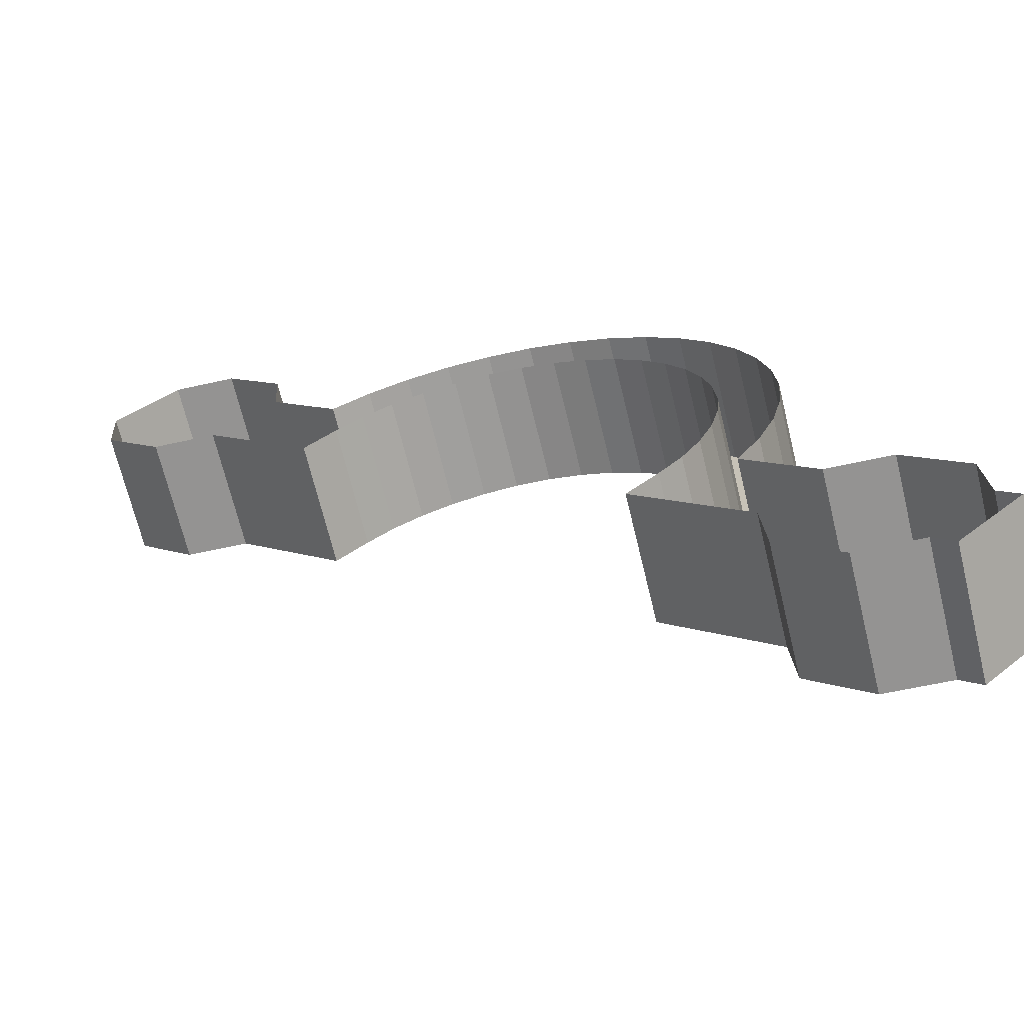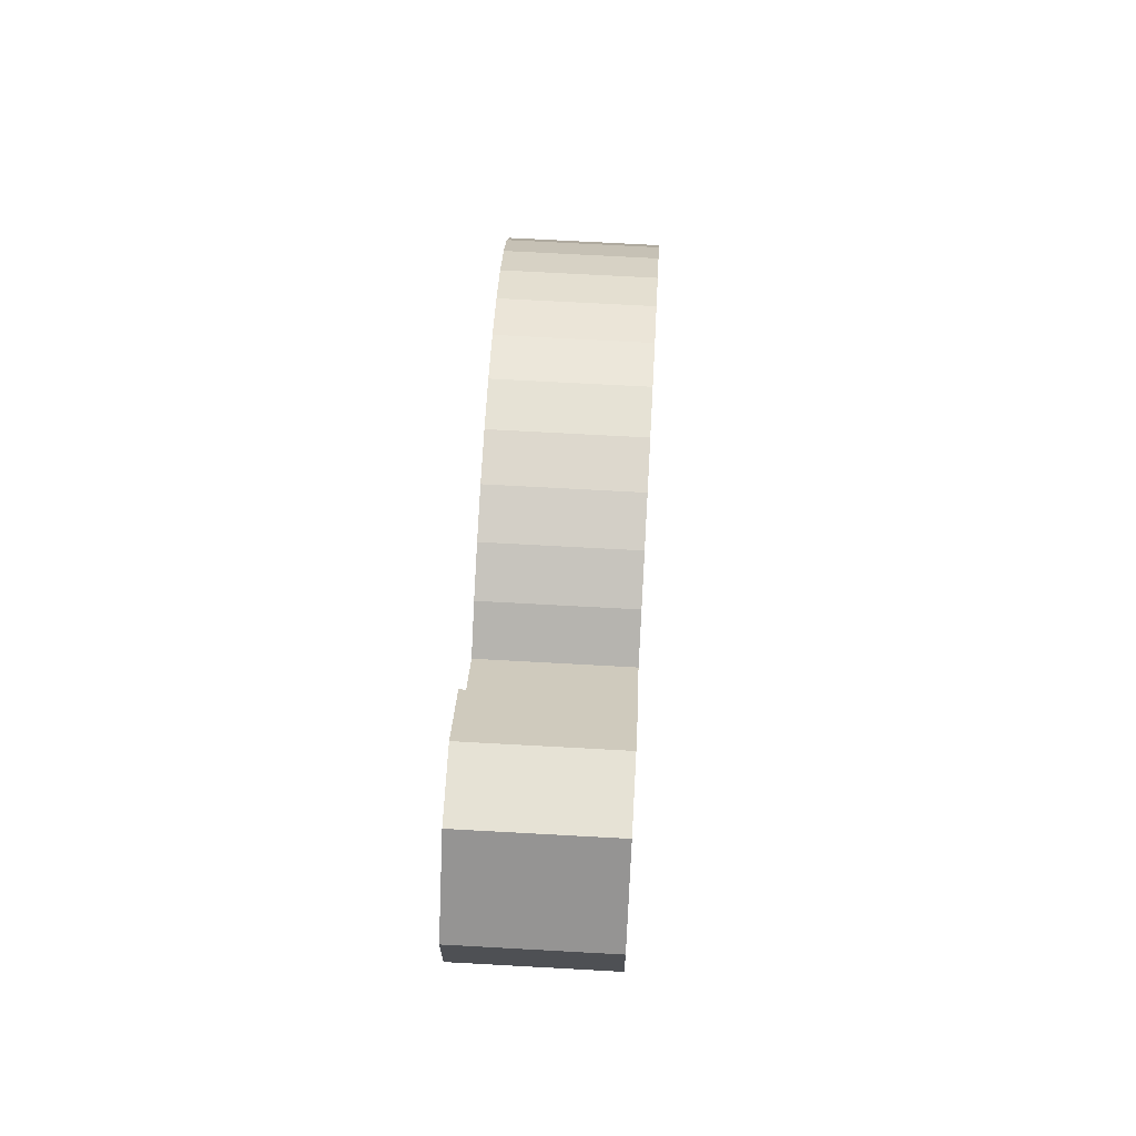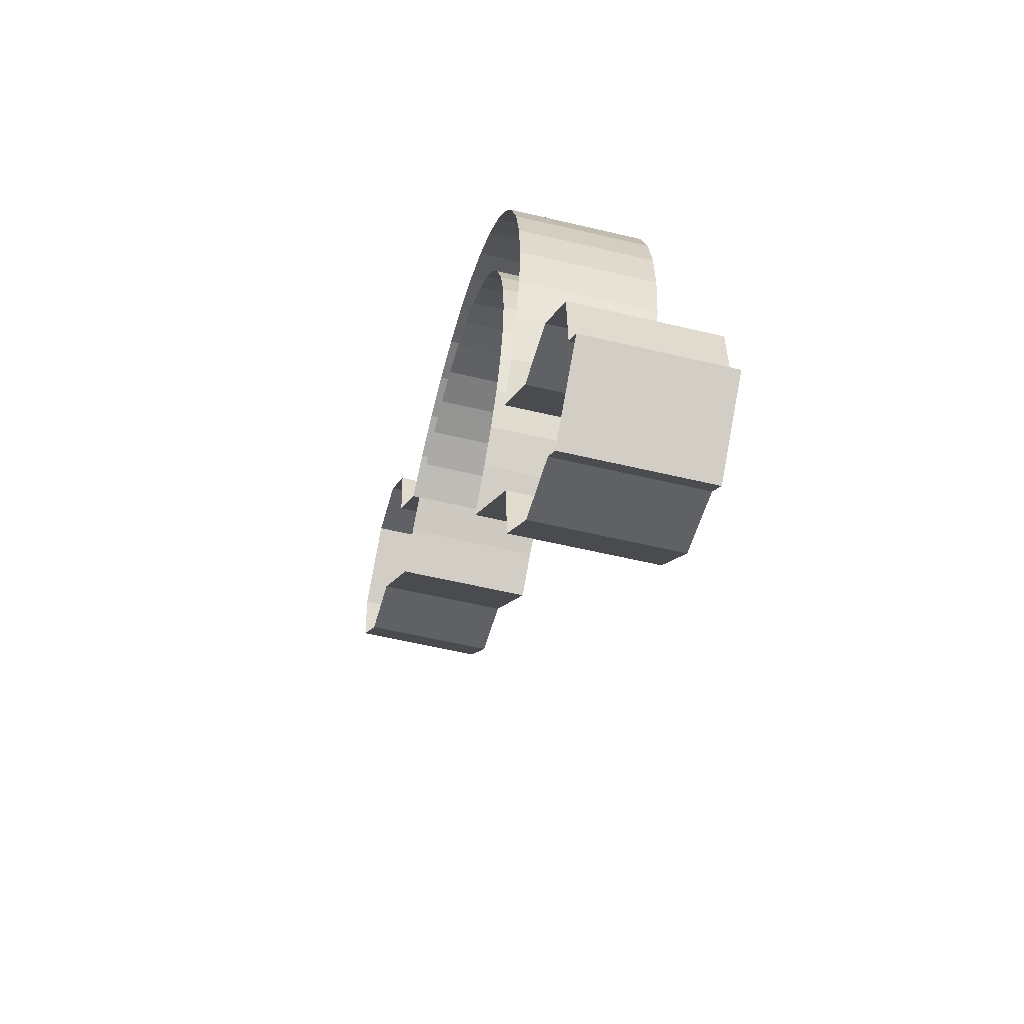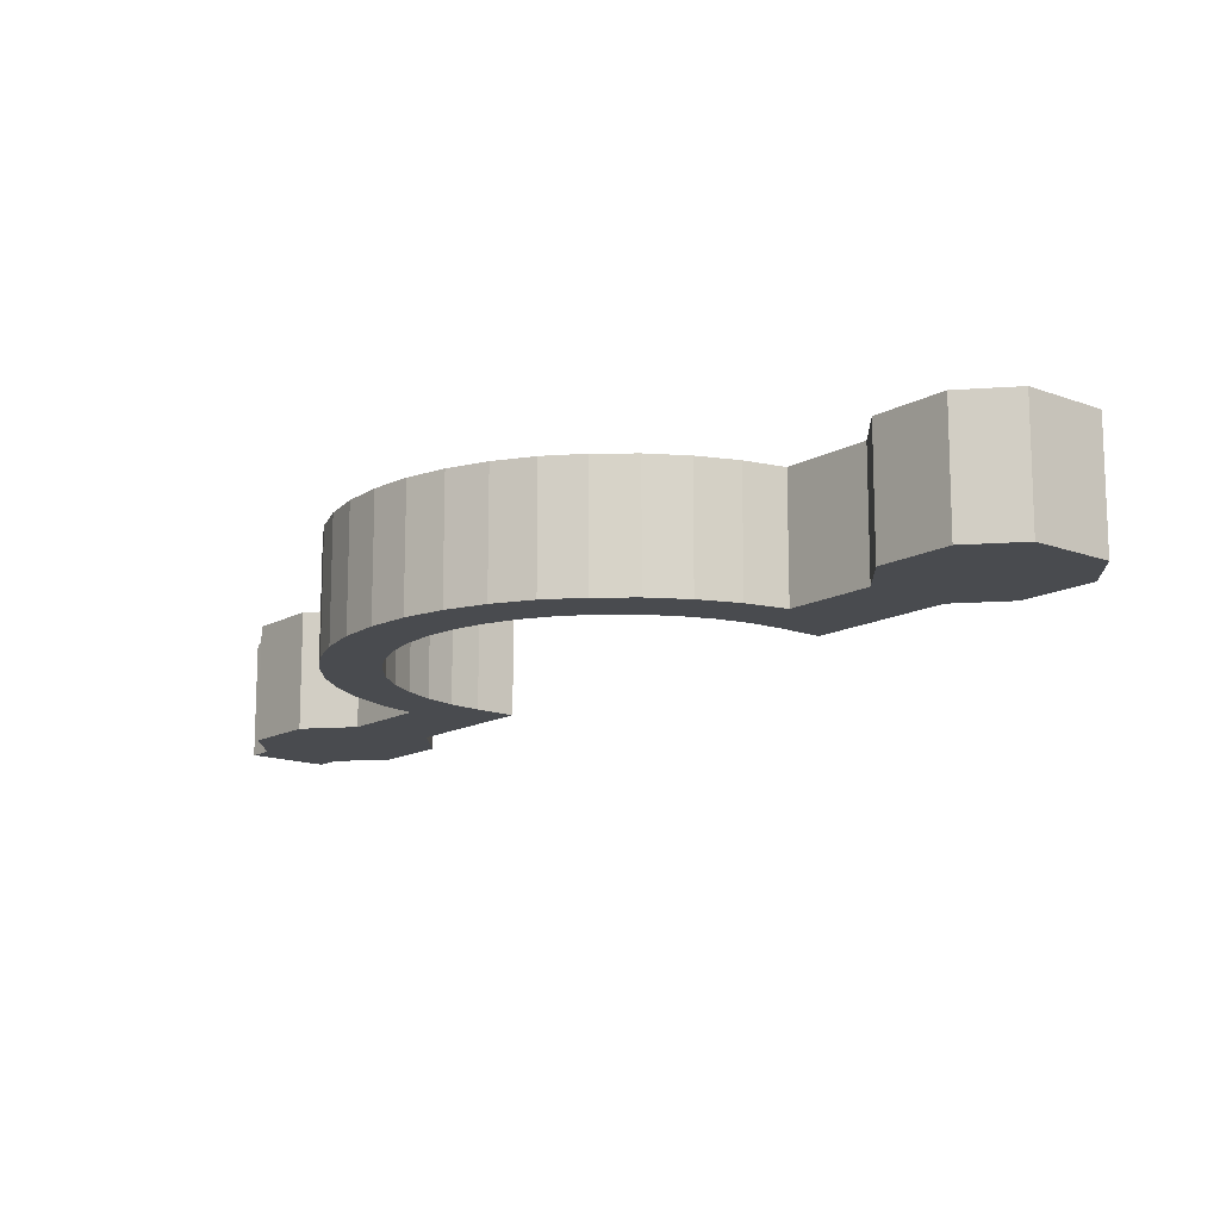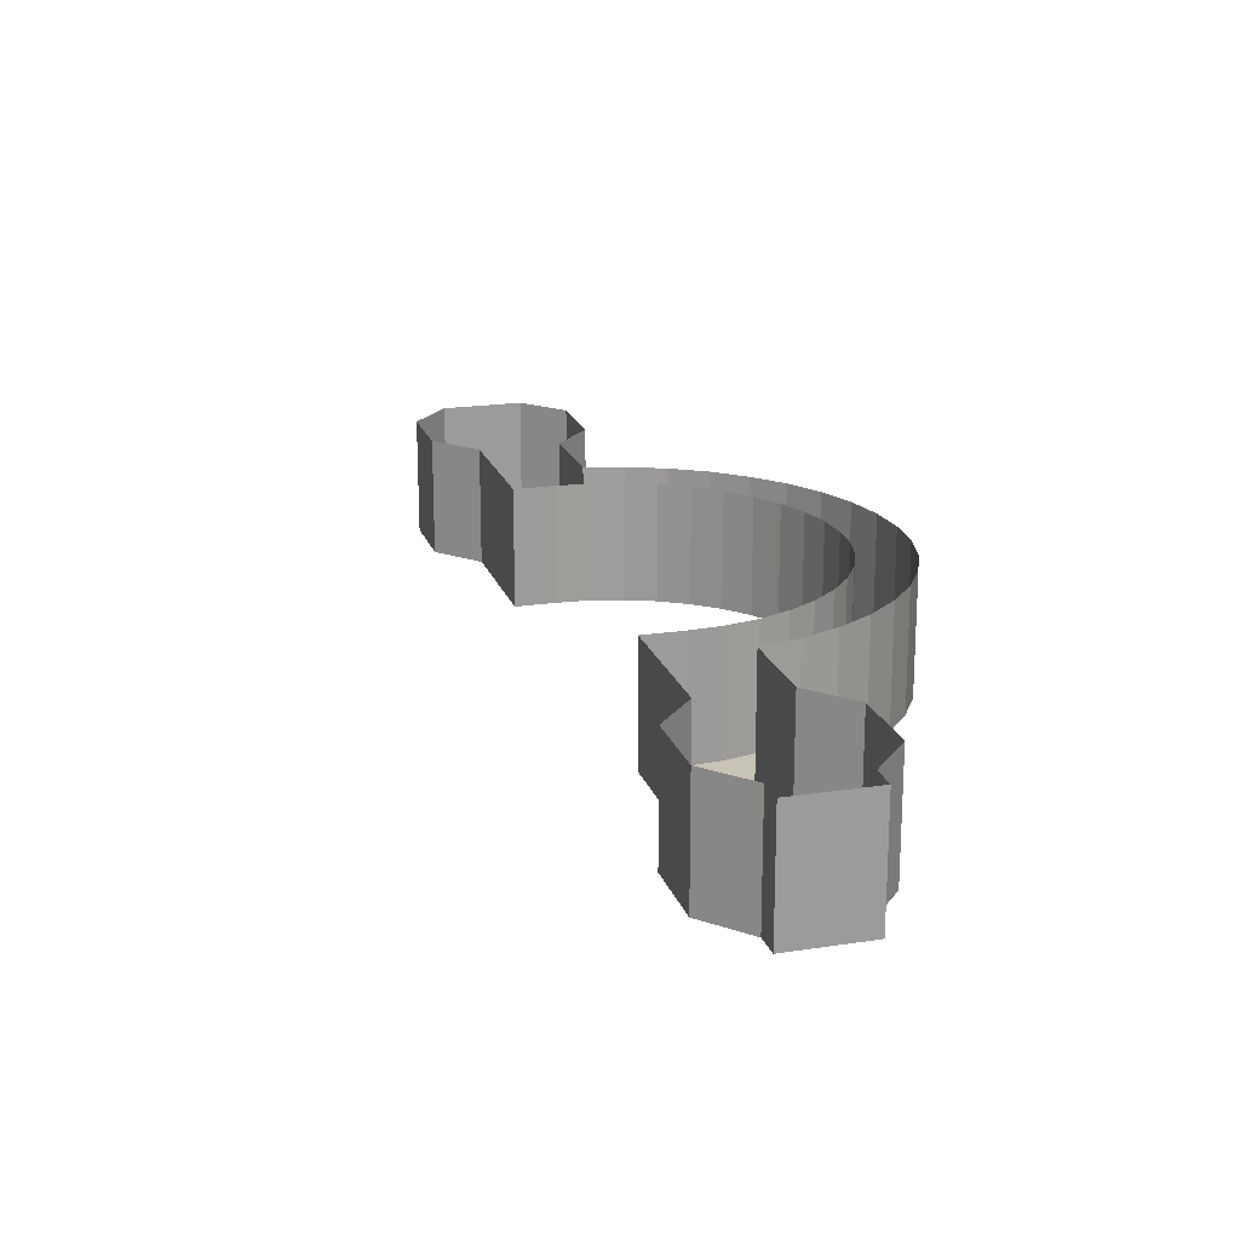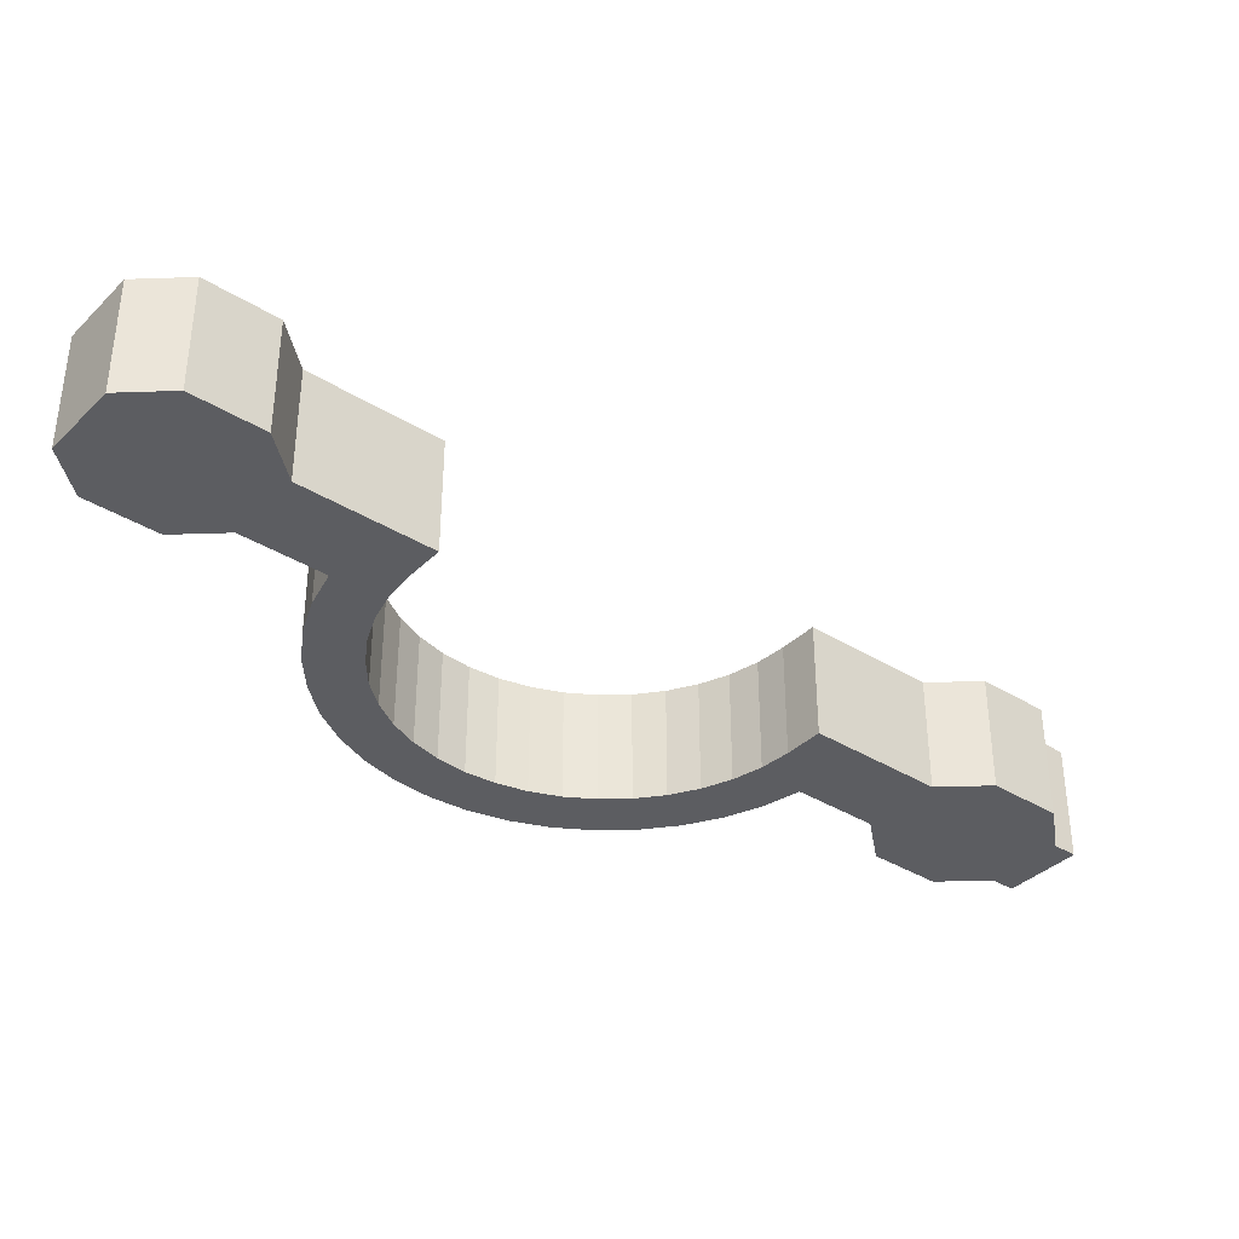
<metadata>
{"format":"obj","ext":"obj","renderer":"f3d","projection":"perspective","resolution":1024,"background":"white","views":[{"elev":-68.2,"azim":-166.4,"up":"+Z"},{"elev":67.6,"azim":93.2,"up":"+Z"},{"elev":-53.6,"azim":-104.5,"up":"+Z"},{"elev":-14.2,"azim":5.4,"up":"+Y"},{"elev":19.8,"azim":-151.0,"up":"+Y"},{"elev":-36.6,"azim":96.1,"up":"+Y"}]}
</metadata>
<code>
g Collision01
v 147.8 19.18 14.56
v 141.6 19.18 13.68
v 145.1 19.18 17.21
v 144.2 19.18 11.02
v 139.3 19.18 15.61
v 142.2 19.18 19.66
v 136.8 19.18 17.17
v 139 19.18 21.63
v 134 19.18 18.31
v 135.5 19.18 23.07
v 131.1 19.18 19.01
v 131.9 19.18 23.95
v 131.9 19.18 23.95
v 128.1 19.18 19.3
v 128.1 19.18 24.24
v 131.1 19.18 19.01
v 145.1 19.18 17.21
v 153.3 19.18 20.13
v 147.8 19.18 14.56
v 148 19.18 25.43
v 142.2 19.18 19.66
v 158.6 19.18 36.04
v 148.3 19.18 30.76
v 153.3 19.18 35.71
v 148 19.18 25.43
v 153.3 19.18 20.13
v 158.6 19.18 36.04
v 163.9 19.18 30.73
v 148 19.18 25.43
v 153.3 19.18 20.13
v 163.6 19.18 25.41
v 158.6 19.18 20.46
v 163.9 19.18 30.73
v 111.2 19.18 17.26
v 114 19.18 19.72
v 117 19.18 15.67
v 114.7 19.18 13.74
v 119.5 19.18 17.23
v 117.2 19.18 21.68
v 122.3 19.18 18.37
v 120.7 19.18 23.13
v 125.2 19.18 19.07
v 124.4 19.18 24.01
v 128.1 19.18 19.3
v 128.1 19.18 24.24
v 108.7 19.18 14.41
v 112.8 19.18 11.47
v 113.8 19.18 -19.32
v 111.2 19.18 -16.67
v 114.7 19.18 -13.13
v 117.3 19.18 -15.79
v 112.8 19.18 -10.87
v 108.7 19.18 -13.81
v 111.2 19.18 -8.325
v 106.7 19.18 -10.59
v 110.1 19.18 -5.571
v 105.3 19.18 -7.116
v 109.4 19.18 -2.671
v 104.4 19.18 -3.454
v 104.4 19.18 -3.454
v 104.1 19.18 0.3008
v 109.1 19.18 0.3008
v 109.4 19.18 -2.671
v 109.4 19.18 3.273
v 104.4 19.18 4.055
v 110.1 19.18 6.172
v 105.3 19.18 7.717
v 111.2 19.18 8.927
v 106.7 19.18 11.2
v 112.8 19.18 11.47
v 108.7 19.18 14.41
v 111.2 19.18 -16.67
v 113.8 19.18 -19.32
v 108.2 19.18 -24.89
v 102.9 19.18 -19.58
v 108.7 19.18 -13.81
v 92.33 19.18 -30.19
v 97.64 19.18 -35.5
v 95.98 19.18 -37.13
v 90.67 19.18 -31.82
v 92.33 19.18 -30.19
v 92.66 19.18 -24.86
v 97.61 19.18 -19.91
v 102.9 19.18 -19.58
v 108.2 19.18 -24.89
v 97.64 19.18 -35.5
v 92.33 19.18 -30.19
v 102.9 19.18 -19.58
v 108.2 19.18 -24.89
v 107.9 19.18 -30.22
v 103 19.18 -35.17
v 97.64 19.18 -35.5
v 153.3 19.18 20.13
v 153.3 29.9 20.13
v 147.8 29.9 14.56
v 147.8 19.18 14.56
v 163.6 19.18 25.41
v 163.6 29.9 25.41
v 158.6 29.9 20.46
v 158.6 19.18 20.46
v 163.9 19.18 30.73
v 163.9 29.9 30.73
v 163.6 29.9 25.41
v 163.6 19.18 25.41
v 158.6 19.18 20.46
v 158.6 29.9 20.46
v 153.3 29.9 20.13
v 153.3 19.18 20.13
v 144.2 19.18 11.02
v 144.2 29.9 11.02
v 141.6 29.9 13.68
v 141.6 19.18 13.68
v 147.8 19.18 14.56
v 147.8 29.9 14.56
v 144.2 29.9 11.02
v 144.2 19.18 11.02
v 141.6 19.18 13.68
v 141.6 29.9 13.68
v 139.3 29.9 15.61
v 139.3 19.18 15.61
v 139 19.18 21.63
v 139 29.9 21.63
v 142.2 29.9 19.66
v 142.2 19.18 19.66
v 139.3 19.18 15.61
v 139.3 29.9 15.61
v 136.8 29.9 17.17
v 136.8 19.18 17.17
v 135.5 19.18 23.07
v 135.5 29.9 23.07
v 139 29.9 21.63
v 139 19.18 21.63
v 136.8 19.18 17.17
v 136.8 29.9 17.17
v 134 29.9 18.31
v 134 19.18 18.31
v 131.9 19.18 23.95
v 131.9 29.9 23.95
v 135.5 29.9 23.07
v 135.5 19.18 23.07
v 134 19.18 18.31
v 134 29.9 18.31
v 131.1 29.9 19.01
v 131.1 19.18 19.01
v 128.1 19.18 24.24
v 128.1 29.9 24.24
v 131.9 29.9 23.95
v 131.9 19.18 23.95
v 131.1 19.18 19.01
v 131.1 29.9 19.01
v 128.1 29.9 19.3
v 128.1 19.18 19.3
v 142.2 19.18 19.66
v 142.2 29.9 19.66
v 148 29.9 25.43
v 148 19.18 25.43
v 153.3 19.18 35.71
v 153.3 29.9 35.71
v 158.6 29.9 36.04
v 158.6 19.18 36.04
v 148.3 19.18 30.76
v 148.3 29.9 30.76
v 153.3 29.9 35.71
v 153.3 19.18 35.71
v 148 19.18 25.43
v 148 29.9 25.43
v 148.3 29.9 30.76
v 148.3 19.18 30.76
v 111.2 19.18 17.26
v 111.2 29.9 17.26
v 114 29.9 19.72
v 114 19.18 19.72
v 108.7 19.18 14.41
v 108.7 29.9 14.41
v 111.2 29.9 17.26
v 111.2 19.18 17.26
v 113.8 19.18 -19.32
v 113.8 29.9 -19.32
v 108.2 29.9 -24.89
v 108.2 19.18 -24.89
v 107.9 19.18 -30.22
v 107.9 29.9 -30.22
v 103 29.9 -35.17
v 103 19.18 -35.17
v 103 19.18 -35.17
v 103 29.9 -35.17
v 97.64 29.9 -35.5
v 97.64 19.18 -35.5
v 108.2 19.18 -24.89
v 108.2 29.9 -24.89
v 107.9 29.9 -30.22
v 107.9 19.18 -30.22
v 95.98 19.18 -37.13
v 95.98 29.9 -37.13
v 90.67 29.9 -31.82
v 90.67 19.18 -31.82
v 97.64 19.18 -35.5
v 97.64 29.9 -35.5
v 95.98 29.9 -37.13
v 95.98 19.18 -37.13
v 90.67 19.18 -31.82
v 90.67 29.9 -31.82
v 92.33 29.9 -30.19
v 92.33 19.18 -30.19
v 117 19.18 15.67
v 117 29.9 15.67
v 114.7 29.9 13.74
v 114.7 19.18 13.74
v 114 19.18 19.72
v 114 29.9 19.72
v 117.2 29.9 21.68
v 117.2 19.18 21.68
v 119.5 19.18 17.23
v 119.5 29.9 17.23
v 117 29.9 15.67
v 117 19.18 15.67
v 117.2 19.18 21.68
v 117.2 29.9 21.68
v 120.7 29.9 23.13
v 120.7 19.18 23.13
v 122.3 19.18 18.37
v 122.3 29.9 18.37
v 119.5 29.9 17.23
v 119.5 19.18 17.23
v 120.7 19.18 23.13
v 120.7 29.9 23.13
v 124.4 29.9 24.01
v 124.4 19.18 24.01
v 125.2 19.18 19.07
v 125.2 29.9 19.07
v 122.3 29.9 18.37
v 122.3 19.18 18.37
v 124.4 19.18 24.01
v 124.4 29.9 24.01
v 128.1 29.9 24.24
v 128.1 19.18 24.24
v 128.1 19.18 19.3
v 128.1 29.9 19.3
v 125.2 29.9 19.07
v 125.2 19.18 19.07
v 114.7 19.18 -13.13
v 114.7 29.9 -13.13
v 117.3 29.9 -15.79
v 117.3 19.18 -15.79
v 117.3 19.18 -15.79
v 117.3 29.9 -15.79
v 113.8 29.9 -19.32
v 113.8 19.18 -19.32
v 112.8 19.18 -10.87
v 112.8 29.9 -10.87
v 114.7 29.9 -13.13
v 114.7 19.18 -13.13
v 108.7 19.18 -13.81
v 108.7 29.9 -13.81
v 106.7 29.9 -10.59
v 106.7 19.18 -10.59
v 111.2 19.18 -8.325
v 111.2 29.9 -8.325
v 112.8 29.9 -10.87
v 112.8 19.18 -10.87
v 106.7 19.18 -10.59
v 106.7 29.9 -10.59
v 105.3 29.9 -7.116
v 105.3 19.18 -7.116
v 110.1 19.18 -5.571
v 110.1 29.9 -5.571
v 111.2 29.9 -8.325
v 111.2 19.18 -8.325
v 105.3 19.18 -7.116
v 105.3 29.9 -7.116
v 104.4 29.9 -3.454
v 104.4 19.18 -3.454
v 109.4 19.18 -2.671
v 109.4 29.9 -2.671
v 110.1 29.9 -5.571
v 110.1 19.18 -5.571
v 104.4 19.18 -3.454
v 104.4 29.9 -3.454
v 104.1 29.9 0.3008
v 104.1 19.18 0.3008
v 109.1 19.18 0.3008
v 109.1 29.9 0.3008
v 109.4 29.9 -2.671
v 109.4 19.18 -2.671
v 104.1 19.18 0.3008
v 104.1 29.9 0.3008
v 104.4 29.9 4.055
v 104.4 19.18 4.055
v 109.4 19.18 3.273
v 109.4 29.9 3.273
v 109.1 29.9 0.3008
v 109.1 19.18 0.3008
v 104.4 19.18 4.055
v 104.4 29.9 4.055
v 105.3 29.9 7.717
v 105.3 19.18 7.717
v 110.1 19.18 6.172
v 110.1 29.9 6.172
v 109.4 29.9 3.273
v 109.4 19.18 3.273
v 105.3 19.18 7.717
v 105.3 29.9 7.717
v 106.7 29.9 11.2
v 106.7 19.18 11.2
v 111.2 19.18 8.927
v 111.2 29.9 8.927
v 110.1 29.9 6.172
v 110.1 19.18 6.172
v 106.7 19.18 11.2
v 106.7 29.9 11.2
v 108.7 29.9 14.41
v 108.7 19.18 14.41
v 112.8 19.18 11.47
v 112.8 29.9 11.47
v 111.2 29.9 8.927
v 111.2 19.18 8.927
v 114.7 19.18 13.74
v 114.7 29.9 13.74
v 112.8 29.9 11.47
v 112.8 19.18 11.47
v 102.9 19.18 -19.58
v 102.9 29.9 -19.58
v 108.7 29.9 -13.81
v 108.7 19.18 -13.81
v 92.33 19.18 -30.19
v 92.33 29.9 -30.19
v 92.66 29.9 -24.86
v 92.66 19.18 -24.86
v 92.66 19.18 -24.86
v 92.66 29.9 -24.86
v 97.61 29.9 -19.91
v 97.61 19.18 -19.91
v 97.61 19.18 -19.91
v 97.61 29.9 -19.91
v 102.9 29.9 -19.58
v 102.9 19.18 -19.58
v 158.6 29.9 36.04
v 163.9 29.9 30.73
v 163.9 19.18 30.73
v 158.6 19.18 36.04
f 1 2 3
f 2 1 4
f 5 3 2
f 3 5 6
f 7 6 5
f 6 7 8
f 9 8 7
f 8 9 10
f 11 10 9
f 10 11 12
f 13 14 15
f 14 13 16
f 17 18 19
f 17 20 18
f 21 20 17
f 22 23 24
f 23 22 25
f 26 27 28
f 27 26 29
f 30 31 32
f 31 30 33
f 34 35 36
f 36 37 34
f 38 36 35
f 35 39 38
f 40 38 39
f 39 41 40
f 42 40 41
f 41 43 42
f 44 42 43
f 43 45 44
f 46 34 37
f 37 47 46
f 48 49 50
f 50 51 48
f 52 50 49
f 49 53 52
f 54 52 53
f 53 55 54
f 56 54 55
f 55 57 56
f 58 56 57
f 57 59 58
f 60 61 62
f 62 63 60
f 64 62 61
f 61 65 64
f 66 64 65
f 65 67 66
f 68 66 67
f 67 69 68
f 70 68 69
f 69 71 70
f 72 73 74
f 72 74 75
f 76 72 75
f 77 78 79
f 79 80 77
f 81 82 83
f 83 84 81
f 85 86 87
f 87 88 85
f 89 90 91
f 91 92 89
f 93 94 95
f 93 95 96
f 97 98 99
f 97 99 100
f 101 102 103
f 101 103 104
f 105 106 107
f 105 107 108
f 109 110 111
f 109 111 112
f 113 114 115
f 113 115 116
f 117 118 119
f 117 119 120
f 121 122 123
f 121 123 124
f 125 126 127
f 125 127 128
f 129 130 131
f 129 131 132
f 133 134 135
f 133 135 136
f 137 138 139
f 137 139 140
f 141 142 143
f 141 143 144
f 145 146 147
f 145 147 148
f 149 150 151
f 149 151 152
f 153 154 155
f 153 155 156
f 157 158 159
f 157 159 160
f 161 162 163
f 161 163 164
f 165 166 167
f 165 167 168
f 169 170 171
f 169 171 172
f 173 174 175
f 173 175 176
f 177 178 179
f 177 179 180
f 181 182 183
f 181 183 184
f 185 186 187
f 185 187 188
f 189 190 191
f 189 191 192
f 193 194 195
f 193 195 196
f 197 198 199
f 197 199 200
f 201 202 203
f 201 203 204
f 205 206 207
f 205 207 208
f 209 210 211
f 209 211 212
f 213 214 215
f 213 215 216
f 217 218 219
f 217 219 220
f 221 222 223
f 221 223 224
f 225 226 227
f 225 227 228
f 229 230 231
f 229 231 232
f 233 234 235
f 233 235 236
f 237 238 239
f 237 239 240
f 241 242 243
f 241 243 244
f 245 246 247
f 245 247 248
f 249 250 251
f 249 251 252
f 253 254 255
f 253 255 256
f 257 258 259
f 257 259 260
f 261 262 263
f 261 263 264
f 265 266 267
f 265 267 268
f 269 270 271
f 269 271 272
f 273 274 275
f 273 275 276
f 277 278 279
f 277 279 280
f 281 282 283
f 281 283 284
f 285 286 287
f 285 287 288
f 289 290 291
f 289 291 292
f 293 294 295
f 293 295 296
f 297 298 299
f 297 299 300
f 301 302 303
f 301 303 304
f 305 306 307
f 305 307 308
f 309 310 311
f 309 311 312
f 313 314 315
f 313 315 316
f 317 318 319
f 317 319 320
f 321 322 323
f 321 323 324
f 325 326 327
f 325 327 328
f 329 330 331
f 329 331 332
f 333 334 335
f 333 335 336
f 337 338 339
f 337 339 340

</code>
